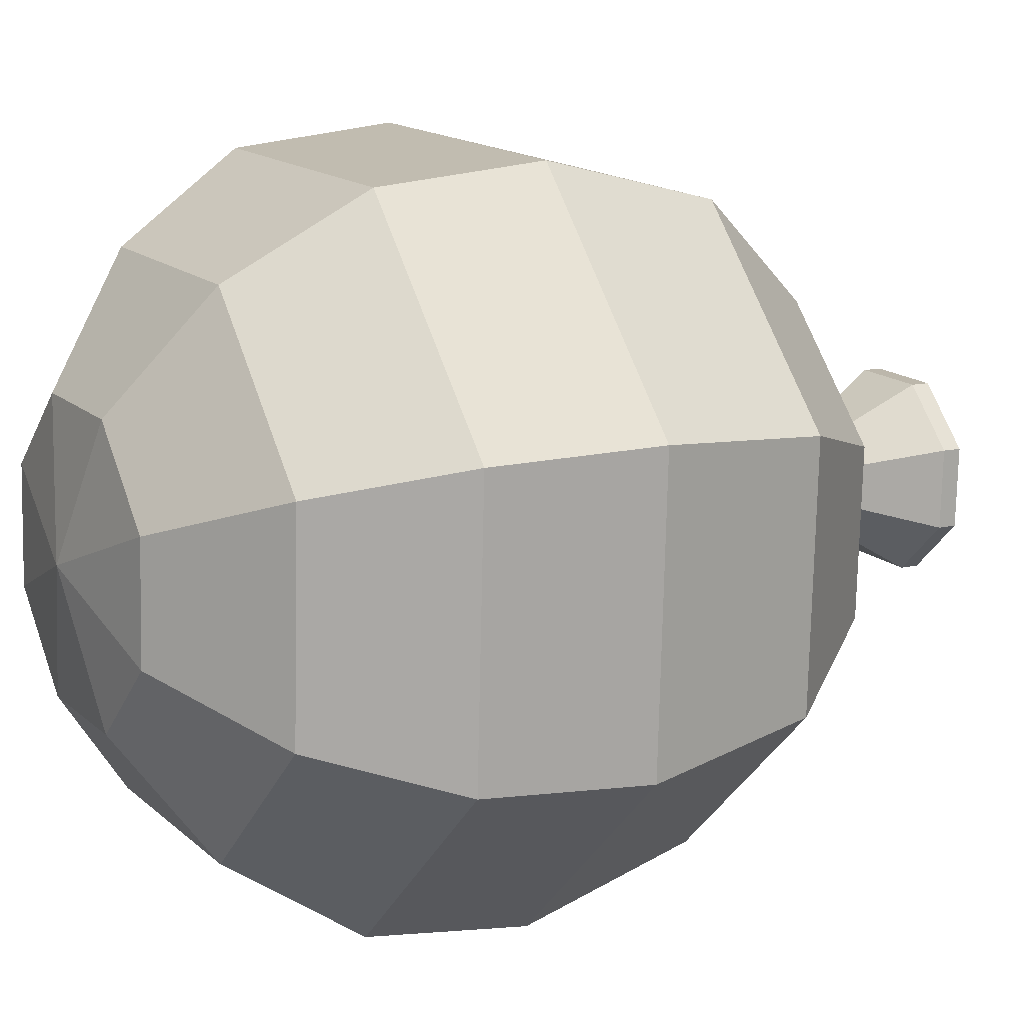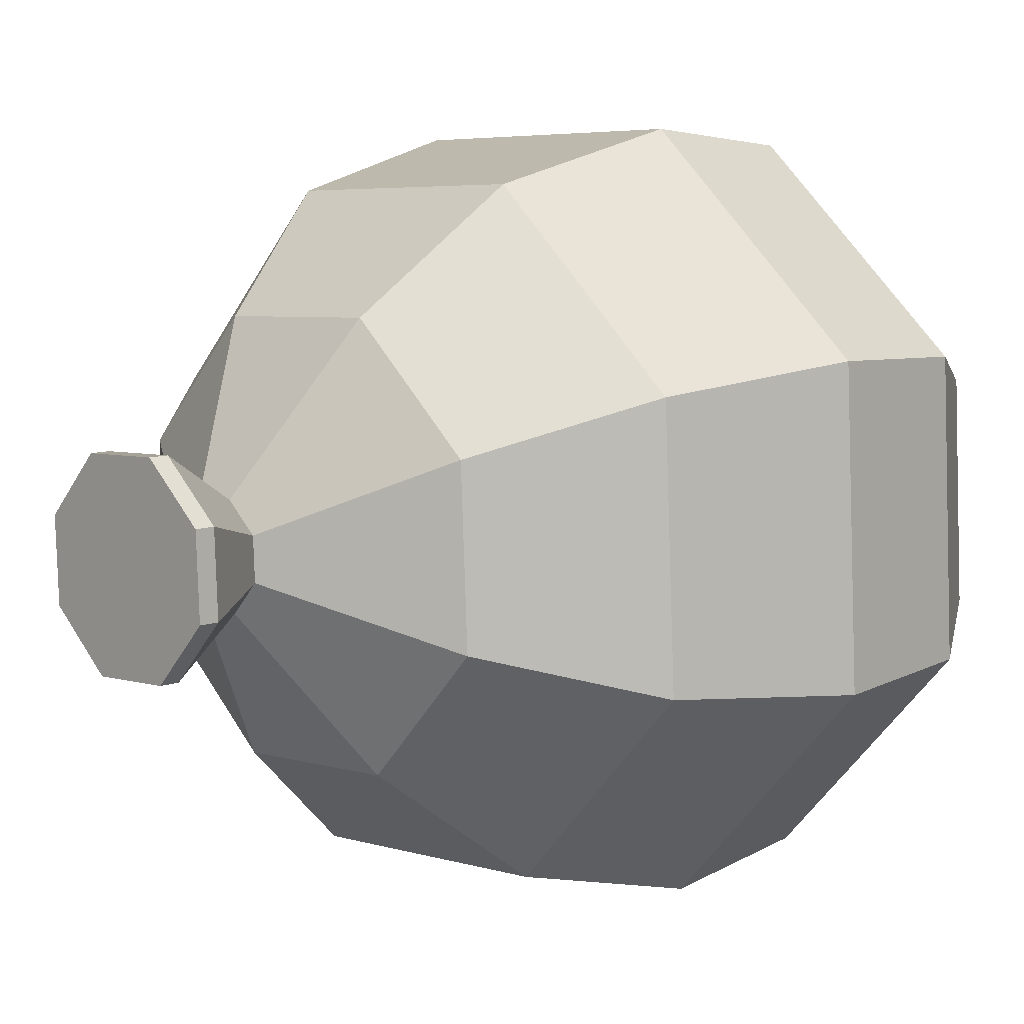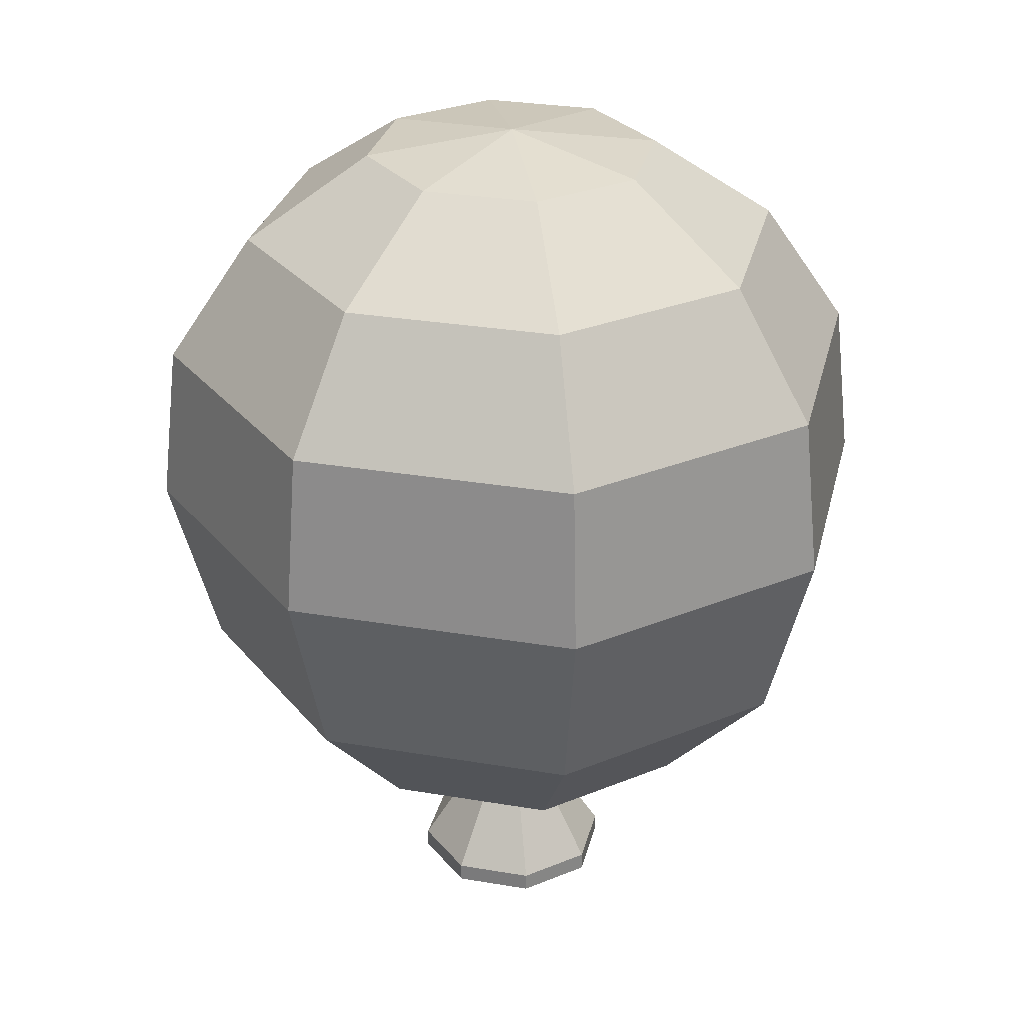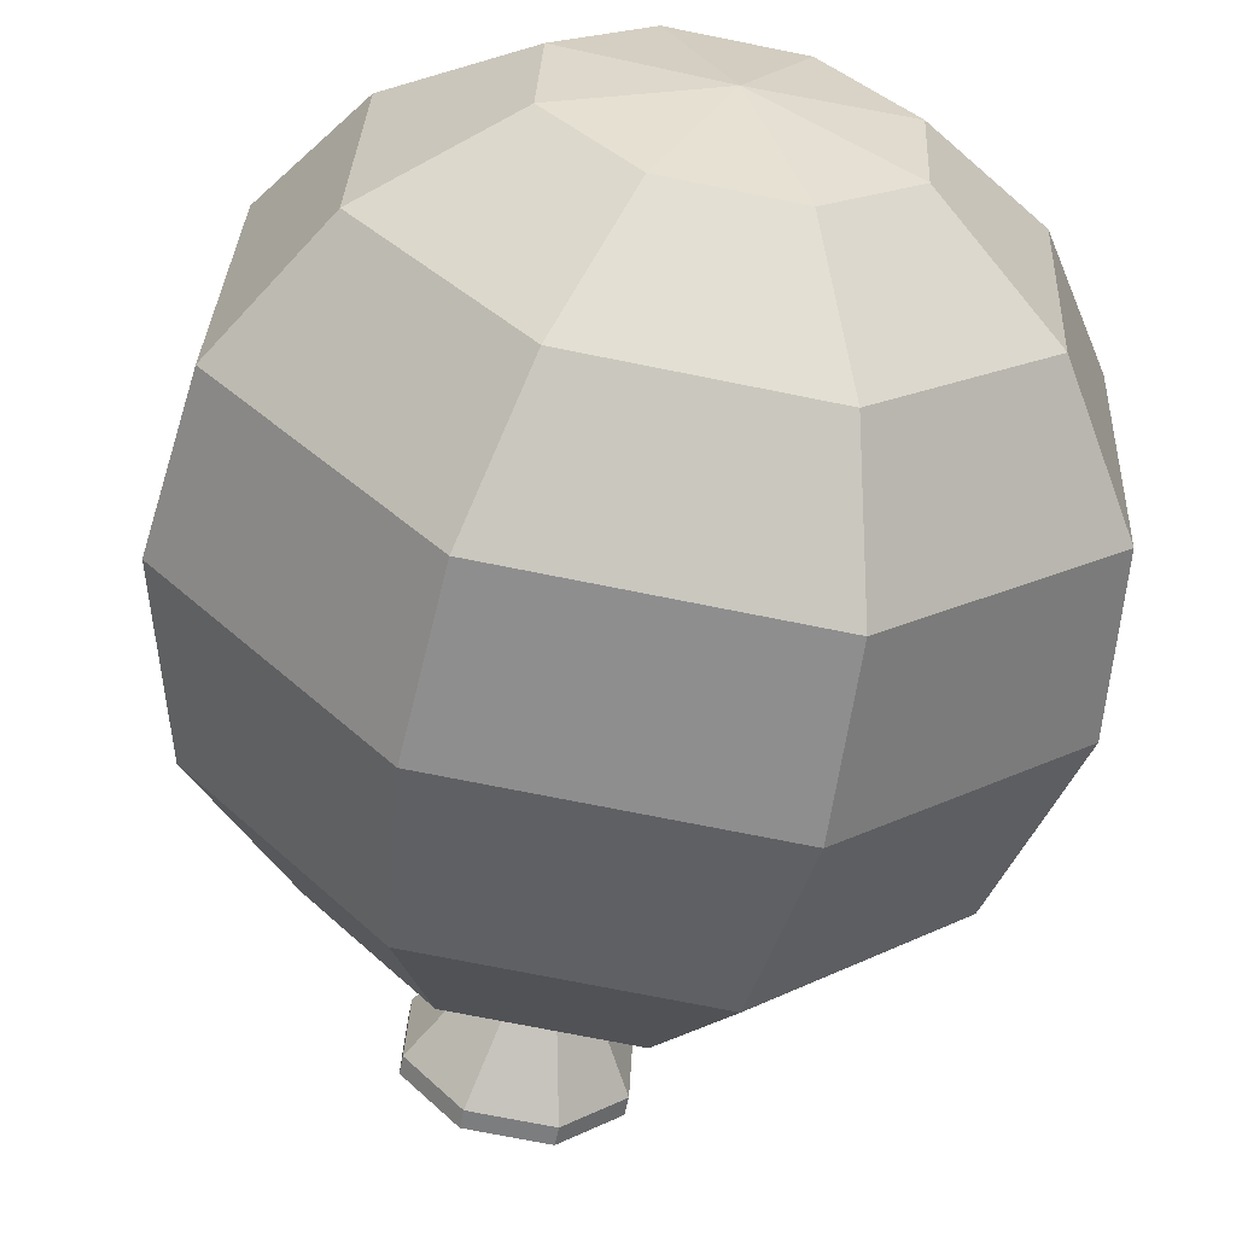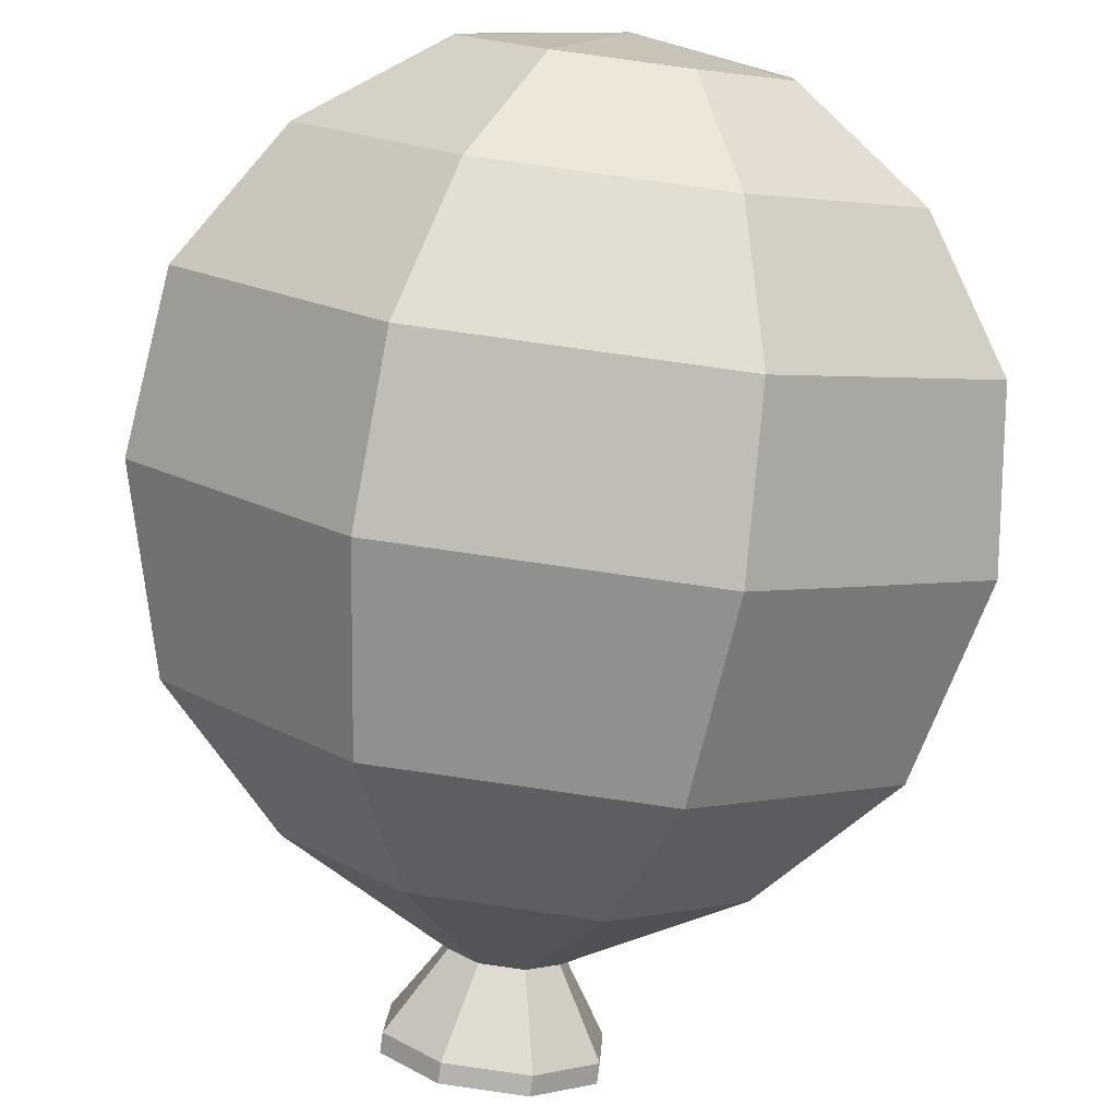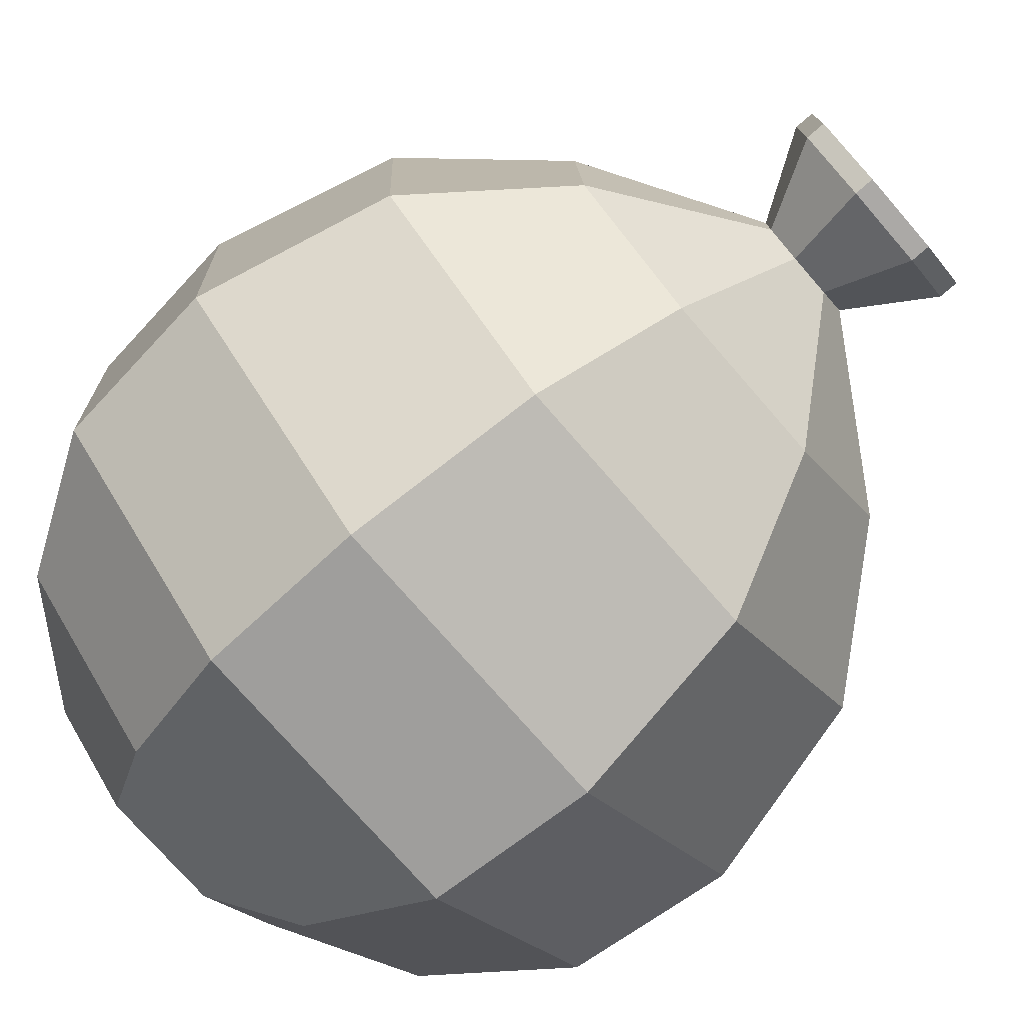
<metadata>
{"format":"obj","ext":"obj","renderer":"f3d","projection":"perspective","resolution":1024,"background":"white","views":[{"elev":12.0,"azim":-119.4,"up":"+Z"},{"elev":8.5,"azim":45.2,"up":"+Z"},{"elev":29.0,"azim":-124.0,"up":"+Y"},{"elev":-58.8,"azim":168.9,"up":"+Z"},{"elev":-79.5,"azim":172.4,"up":"+Z"},{"elev":-77.4,"azim":-49.1,"up":"+Z"}]}
</metadata>
<code>
g balloon_col
v 0.1476 0.4421 -0.05217
v 3.26e-09 0.463 -1.49e-08
v 0.0666 0.4421 -0.1394
v 0.1422 0.4421 0.06559
v 3.26e-09 0.463 -1.49e-08
v 0.1476 0.4421 -0.05217
v 0.05343 0.4421 0.1449
v 3.26e-09 0.463 -1.49e-08
v 0.1422 0.4421 0.06559
v -0.0666 0.4421 0.1394
v 3.26e-09 0.463 -1.49e-08
v 0.05343 0.4421 0.1449
v -0.1476 0.4421 0.05217
v 3.26e-09 0.463 -1.49e-08
v -0.0666 0.4421 0.1394
v -0.1422 0.4421 -0.06559
v 3.26e-09 0.463 -1.49e-08
v -0.1476 0.4421 0.05217
v -0.05343 0.4421 -0.1449
v 3.26e-09 0.463 -1.49e-08
v -0.1422 0.4421 -0.06559
v 0.0666 0.4421 -0.1394
v 3.26e-09 0.463 -1.49e-08
v -0.05343 0.4421 -0.1449
v 0.04515 -0.461 -0.09466
v 7.451e-09 -0.461 -2.235e-08
v 0.1001 -0.461 -0.03544
v 0.1001 -0.461 -0.03544
v 7.451e-09 -0.461 -2.235e-08
v 0.09636 -0.461 0.04454
v 0.09636 -0.461 0.04454
v 7.451e-09 -0.461 -2.235e-08
v 0.03621 -0.461 0.09843
v 0.03621 -0.461 0.09843
v 7.451e-09 -0.461 -2.235e-08
v -0.04515 -0.461 0.09466
v -0.04515 -0.461 0.09466
v 7.451e-09 -0.461 -2.235e-08
v -0.1001 -0.461 0.03544
v -0.1001 -0.461 0.03544
v 7.451e-09 -0.461 -2.235e-08
v -0.09636 -0.461 -0.04454
v -0.09636 -0.461 -0.04454
v 7.451e-09 -0.461 -2.235e-08
v -0.03621 -0.461 -0.09843
v -0.03621 -0.461 -0.09843
v 7.451e-09 -0.461 -2.235e-08
v 0.04515 -0.461 -0.09466
v 0.1223 0.3549 -0.256
v 0.2712 0.3549 -0.09583
v 0.1476 0.4421 -0.05217
v 0.0666 0.4421 -0.1394
v 0.2712 0.3549 -0.09583
v 0.2612 0.3549 0.1205
v 0.1422 0.4421 0.06559
v 0.1476 0.4421 -0.05217
v 0.2612 0.3549 0.1205
v 0.09815 0.3549 0.2662
v 0.05343 0.4421 0.1449
v 0.1422 0.4421 0.06559
v 0.09815 0.3549 0.2662
v -0.1223 0.3549 0.256
v -0.0666 0.4421 0.1394
v 0.05343 0.4421 0.1449
v -0.1223 0.3549 0.256
v -0.2712 0.3549 0.09583
v -0.1476 0.4421 0.05217
v -0.0666 0.4421 0.1394
v -0.2712 0.3549 0.09583
v -0.2612 0.3549 -0.1205
v -0.1422 0.4421 -0.06559
v -0.1476 0.4421 0.05217
v -0.2612 0.3549 -0.1205
v -0.09815 0.3549 -0.2662
v -0.05343 0.4421 -0.1449
v -0.1422 0.4421 -0.06559
v -0.09815 0.3549 -0.2662
v 0.1223 0.3549 -0.256
v 0.0666 0.4421 -0.1394
v -0.05343 0.4421 -0.1449
v 0.16 0.2264 -0.3353
v 0.3548 0.2265 -0.1256
v 0.2712 0.3549 -0.09583
v 0.1223 0.3549 -0.256
v 0.3548 0.2265 -0.1256
v 0.3417 0.2265 0.1578
v 0.2612 0.3549 0.1205
v 0.2712 0.3549 -0.09583
v 0.3417 0.2265 0.1578
v 0.1283 0.2264 0.3486
v 0.09815 0.3549 0.2662
v 0.2612 0.3549 0.1205
v 0.1283 0.2264 0.3486
v -0.16 0.2264 0.3353
v -0.1223 0.3549 0.256
v 0.09815 0.3549 0.2662
v -0.16 0.2264 0.3353
v -0.3548 0.2265 0.1256
v -0.2712 0.3549 0.09583
v -0.1223 0.3549 0.256
v -0.3548 0.2265 0.1256
v -0.3417 0.2265 -0.1578
v -0.2612 0.3549 -0.1205
v -0.2712 0.3549 0.09583
v -0.3417 0.2265 -0.1578
v -0.1283 0.2264 -0.3486
v -0.09815 0.3549 -0.2662
v -0.2612 0.3549 -0.1205
v -0.1283 0.2264 -0.3486
v 0.16 0.2264 -0.3353
v 0.1223 0.3549 -0.256
v -0.09815 0.3549 -0.2662
v 0.1681 0.06134 -0.3521
v 0.3727 0.06134 -0.1319
v 0.3548 0.2265 -0.1256
v 0.16 0.2264 -0.3353
v 0.3727 0.06134 -0.1319
v 0.3589 0.06134 0.1658
v 0.3417 0.2265 0.1578
v 0.3548 0.2265 -0.1256
v 0.3589 0.06134 0.1658
v 0.1348 0.06134 0.3662
v 0.1283 0.2264 0.3486
v 0.3417 0.2265 0.1578
v 0.1348 0.06134 0.3662
v -0.1681 0.06134 0.3521
v -0.16 0.2264 0.3353
v 0.1283 0.2264 0.3486
v -0.1681 0.06134 0.3521
v -0.3727 0.06134 0.1319
v -0.3548 0.2265 0.1256
v -0.16 0.2264 0.3353
v -0.3727 0.06134 0.1319
v -0.3589 0.06134 -0.1658
v -0.3417 0.2265 -0.1578
v -0.3548 0.2265 0.1256
v -0.3589 0.06134 -0.1658
v -0.1348 0.06134 -0.3662
v -0.1283 0.2264 -0.3486
v -0.3417 0.2265 -0.1578
v -0.1348 0.06134 -0.3662
v 0.1681 0.06134 -0.3521
v 0.16 0.2264 -0.3353
v -0.1283 0.2264 -0.3486
v 0.1465 -0.1266 -0.307
v 0.3249 -0.1266 -0.115
v 0.3727 0.06134 -0.1319
v 0.1681 0.06134 -0.3521
v 0.3249 -0.1266 -0.115
v 0.3129 -0.1266 0.1446
v 0.3589 0.06134 0.1658
v 0.3727 0.06134 -0.1319
v 0.3129 -0.1266 0.1446
v 0.1175 -0.1266 0.3193
v 0.1348 0.06134 0.3662
v 0.3589 0.06134 0.1658
v 0.1175 -0.1266 0.3193
v -0.1465 -0.1266 0.307
v -0.1681 0.06134 0.3521
v 0.1348 0.06134 0.3662
v -0.1465 -0.1266 0.307
v -0.3249 -0.1266 0.115
v -0.3727 0.06134 0.1319
v -0.1681 0.06134 0.3521
v -0.3249 -0.1266 0.115
v -0.3129 -0.1266 -0.1446
v -0.3589 0.06134 -0.1658
v -0.3727 0.06134 0.1319
v -0.3129 -0.1266 -0.1446
v -0.1175 -0.1266 -0.3193
v -0.1348 0.06134 -0.3662
v -0.3589 0.06134 -0.1658
v -0.1175 -0.1266 -0.3193
v 0.1465 -0.1266 -0.307
v 0.1681 0.06134 -0.3521
v -0.1348 0.06134 -0.3662
v 0.09465 -0.2605 -0.1981
v 0.2098 -0.2605 -0.07417
v 0.3249 -0.1266 -0.115
v 0.1465 -0.1266 -0.307
v 0.2098 -0.2605 -0.07417
v 0.2021 -0.2605 0.09325
v 0.3129 -0.1266 0.1446
v 0.3249 -0.1266 -0.115
v 0.2021 -0.2605 0.09325
v 0.07593 -0.2605 0.206
v 0.1175 -0.1266 0.3193
v 0.3129 -0.1266 0.1446
v 0.07593 -0.2605 0.206
v -0.09465 -0.2605 0.1981
v -0.1465 -0.1266 0.307
v 0.1175 -0.1266 0.3193
v -0.09465 -0.2605 0.1981
v -0.2098 -0.2605 0.07417
v -0.3249 -0.1266 0.115
v -0.1465 -0.1266 0.307
v -0.2098 -0.2605 0.07417
v -0.2021 -0.2605 -0.09325
v -0.3129 -0.1266 -0.1446
v -0.3249 -0.1266 0.115
v -0.2021 -0.2605 -0.09325
v -0.07593 -0.2605 -0.206
v -0.1175 -0.1266 -0.3193
v -0.3129 -0.1266 -0.1446
v -0.07593 -0.2605 -0.206
v 0.09465 -0.2605 -0.1981
v 0.1465 -0.1266 -0.307
v -0.1175 -0.1266 -0.3193
v 0.09465 -0.2605 -0.1981
v 0.02328 -0.3619 -0.0488
v 0.05159 -0.3619 -0.01827
v 0.2098 -0.2605 -0.07417
v 0.2098 -0.2605 -0.07417
v 0.05159 -0.3619 -0.01827
v 0.04968 -0.3619 0.02296
v 0.2021 -0.2605 0.09325
v 0.2021 -0.2605 0.09325
v 0.04968 -0.3619 0.02296
v 0.01867 -0.3619 0.05075
v 0.07593 -0.2605 0.206
v 0.07593 -0.2605 0.206
v 0.01867 -0.3619 0.05075
v -0.02328 -0.3619 0.0488
v -0.09465 -0.2605 0.1981
v -0.09465 -0.2605 0.1981
v -0.02328 -0.3619 0.0488
v -0.05159 -0.3619 0.01827
v -0.2098 -0.2605 0.07417
v -0.2098 -0.2605 0.07417
v -0.05159 -0.3619 0.01827
v -0.04968 -0.3619 -0.02296
v -0.2021 -0.2605 -0.09325
v -0.2021 -0.2605 -0.09325
v -0.04968 -0.3619 -0.02296
v -0.01867 -0.3619 -0.05075
v -0.07593 -0.2605 -0.206
v -0.07593 -0.2605 -0.206
v -0.01867 -0.3619 -0.05075
v 0.02328 -0.3619 -0.0488
v 0.09465 -0.2605 -0.1981
v 0.02328 -0.3619 -0.0488
v 0.04515 -0.4416 -0.09466
v 0.1001 -0.4416 -0.03544
v 0.05159 -0.3619 -0.01827
v 0.05159 -0.3619 -0.01827
v 0.1001 -0.4416 -0.03544
v 0.09636 -0.4416 0.04454
v 0.04968 -0.3619 0.02296
v 0.04968 -0.3619 0.02296
v 0.09636 -0.4416 0.04454
v 0.03621 -0.4416 0.09843
v 0.01867 -0.3619 0.05075
v 0.01867 -0.3619 0.05075
v 0.03621 -0.4416 0.09843
v -0.04515 -0.4416 0.09466
v -0.02328 -0.3619 0.0488
v -0.02328 -0.3619 0.0488
v -0.04515 -0.4416 0.09466
v -0.1001 -0.4416 0.03544
v -0.05159 -0.3619 0.01827
v -0.05159 -0.3619 0.01827
v -0.1001 -0.4416 0.03544
v -0.09636 -0.4416 -0.04454
v -0.04968 -0.3619 -0.02296
v -0.04968 -0.3619 -0.02296
v -0.09636 -0.4416 -0.04454
v -0.03621 -0.4416 -0.09843
v -0.01867 -0.3619 -0.05075
v -0.01867 -0.3619 -0.05075
v -0.03621 -0.4416 -0.09843
v 0.04515 -0.4416 -0.09466
v 0.02328 -0.3619 -0.0488
v 0.04515 -0.4416 -0.09466
v 0.04515 -0.461 -0.09466
v 0.1001 -0.461 -0.03544
v 0.1001 -0.4416 -0.03544
v 0.1001 -0.4416 -0.03544
v 0.1001 -0.461 -0.03544
v 0.09636 -0.461 0.04454
v 0.09636 -0.4416 0.04454
v 0.09636 -0.4416 0.04454
v 0.09636 -0.461 0.04454
v 0.03621 -0.461 0.09843
v 0.03621 -0.4416 0.09843
v 0.03621 -0.4416 0.09843
v 0.03621 -0.461 0.09843
v -0.04515 -0.461 0.09466
v -0.04515 -0.4416 0.09466
v -0.04515 -0.4416 0.09466
v -0.04515 -0.461 0.09466
v -0.1001 -0.461 0.03544
v -0.1001 -0.4416 0.03544
v -0.1001 -0.4416 0.03544
v -0.1001 -0.461 0.03544
v -0.09636 -0.461 -0.04454
v -0.09636 -0.4416 -0.04454
v -0.09636 -0.4416 -0.04454
v -0.09636 -0.461 -0.04454
v -0.03621 -0.461 -0.09843
v -0.03621 -0.4416 -0.09843
v -0.03621 -0.4416 -0.09843
v -0.03621 -0.461 -0.09843
v 0.04515 -0.461 -0.09466
v 0.04515 -0.4416 -0.09466
g balloon_col_0
f 3 2 1
f 6 5 4
f 9 8 7
f 12 11 10
f 15 14 13
f 18 17 16
f 21 20 19
f 24 23 22
f 27 26 25
f 30 29 28
f 33 32 31
f 36 35 34
f 39 38 37
f 42 41 40
f 45 44 43
f 48 47 46
f 51 50 49
f 52 51 49
f 55 54 53
f 56 55 53
f 59 58 57
f 60 59 57
f 63 62 61
f 64 63 61
f 67 66 65
f 68 67 65
f 71 70 69
f 72 71 69
f 75 74 73
f 76 75 73
f 79 78 77
f 80 79 77
f 83 82 81
f 84 83 81
f 87 86 85
f 88 87 85
f 91 90 89
f 92 91 89
f 95 94 93
f 96 95 93
f 99 98 97
f 100 99 97
f 103 102 101
f 104 103 101
f 107 106 105
f 108 107 105
f 111 110 109
f 112 111 109
f 115 114 113
f 116 115 113
f 119 118 117
f 120 119 117
f 123 122 121
f 124 123 121
f 127 126 125
f 128 127 125
f 131 130 129
f 132 131 129
f 135 134 133
f 136 135 133
f 139 138 137
f 140 139 137
f 143 142 141
f 144 143 141
f 147 146 145
f 148 147 145
f 151 150 149
f 152 151 149
f 155 154 153
f 156 155 153
f 159 158 157
f 160 159 157
f 163 162 161
f 164 163 161
f 167 166 165
f 168 167 165
f 171 170 169
f 172 171 169
f 175 174 173
f 176 175 173
f 179 178 177
f 180 179 177
f 183 182 181
f 184 183 181
f 187 186 185
f 188 187 185
f 191 190 189
f 192 191 189
f 195 194 193
f 196 195 193
f 199 198 197
f 200 199 197
f 203 202 201
f 204 203 201
f 207 206 205
f 208 207 205
f 211 210 209
f 212 211 209
f 215 214 213
f 216 215 213
f 219 218 217
f 220 219 217
f 223 222 221
f 224 223 221
f 227 226 225
f 228 227 225
f 231 230 229
f 232 231 229
f 235 234 233
f 236 235 233
f 239 238 237
f 240 239 237
f 243 242 241
f 244 243 241
f 247 246 245
f 248 247 245
f 251 250 249
f 252 251 249
f 255 254 253
f 256 255 253
f 259 258 257
f 260 259 257
f 263 262 261
f 264 263 261
f 267 266 265
f 268 267 265
f 271 270 269
f 272 271 269
f 275 274 273
f 276 275 273
f 279 278 277
f 280 279 277
f 283 282 281
f 284 283 281
f 287 286 285
f 288 287 285
f 291 290 289
f 292 291 289
f 295 294 293
f 296 295 293
f 299 298 297
f 300 299 297
f 303 302 301
f 304 303 301

</code>
